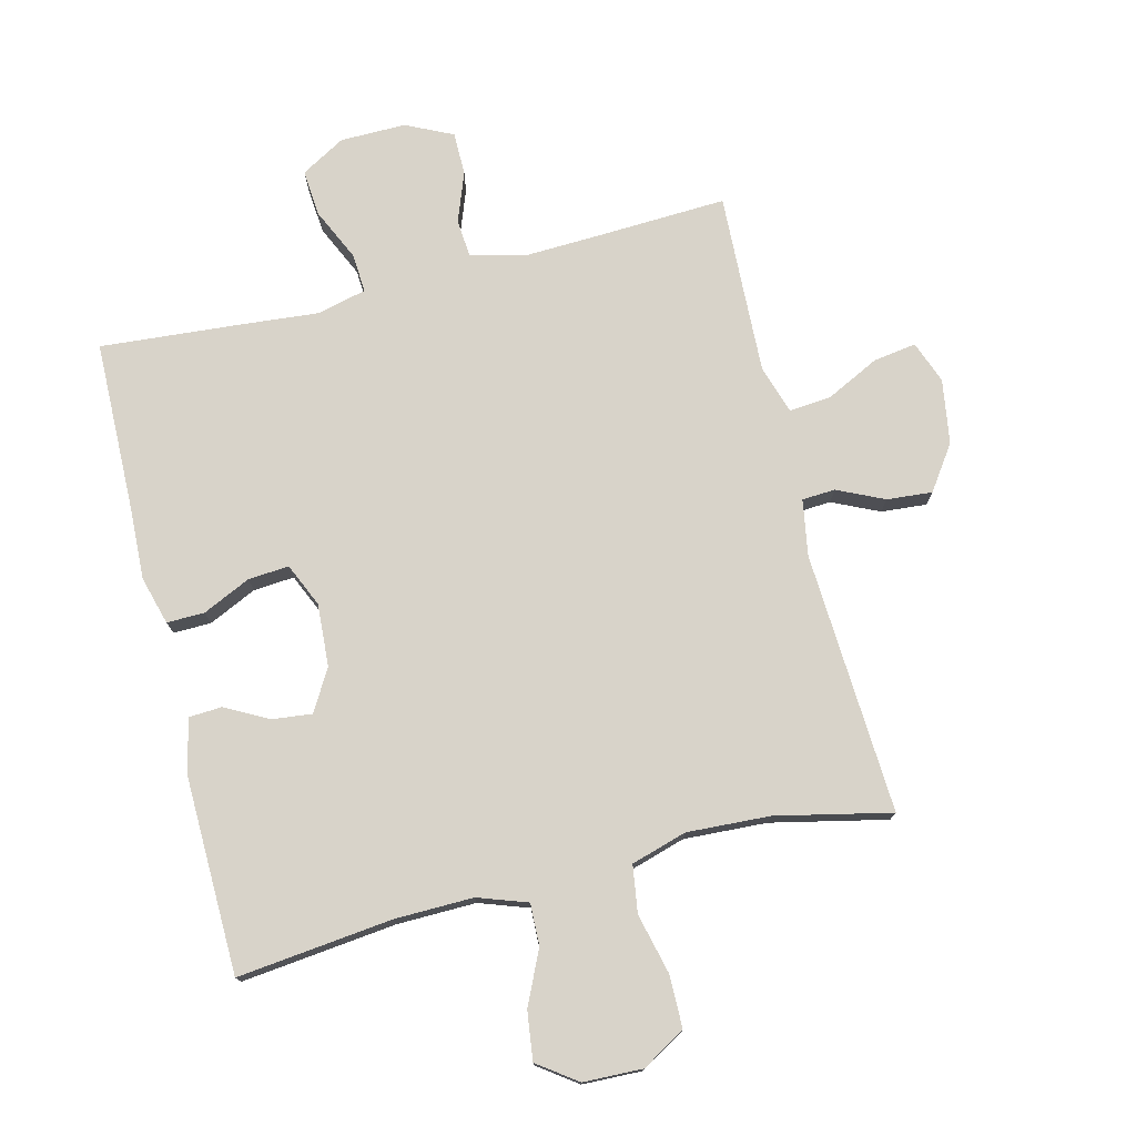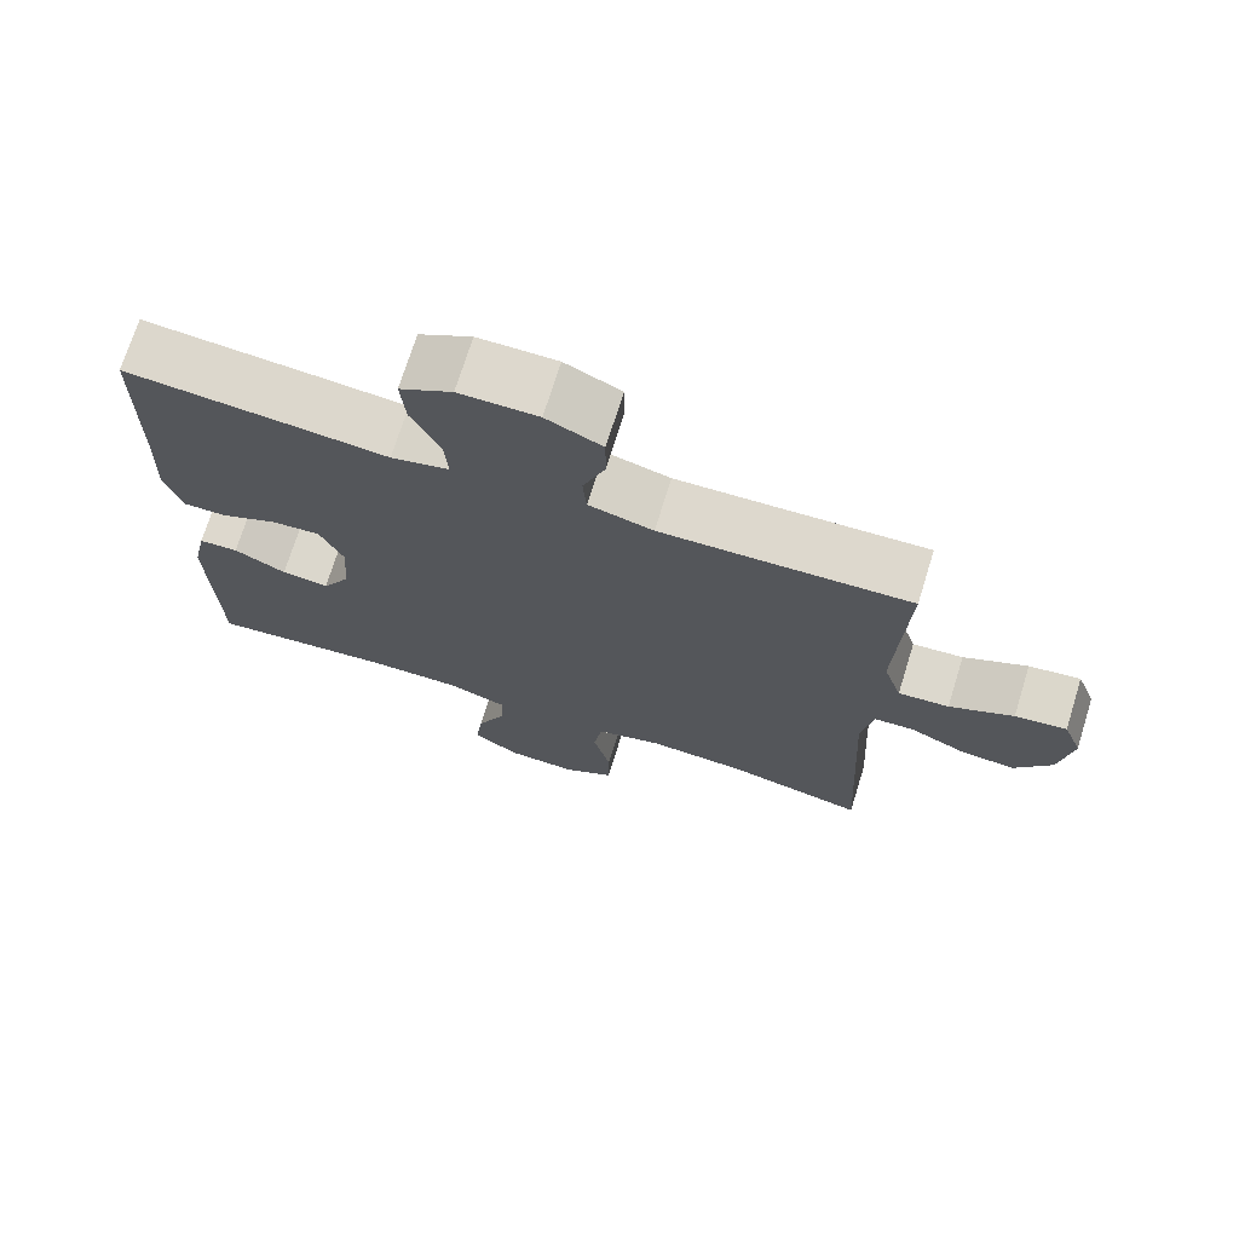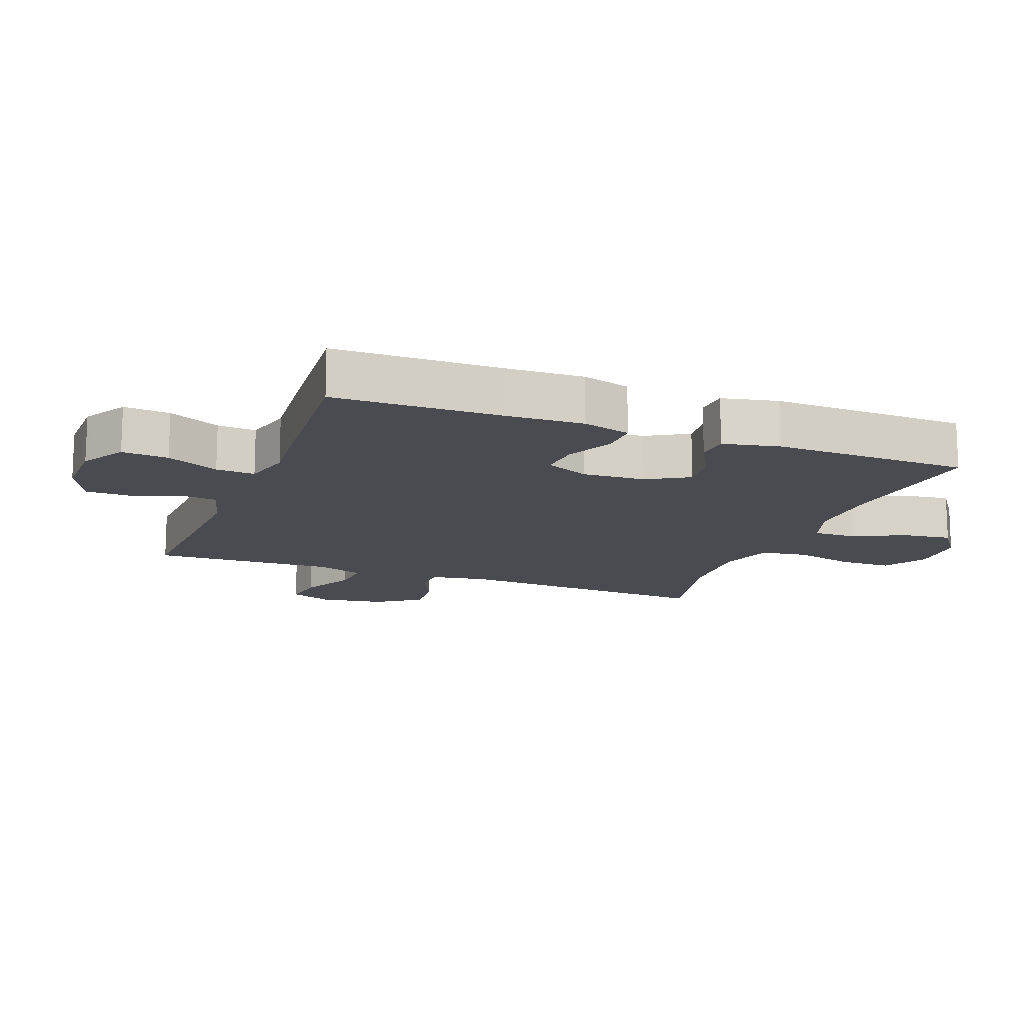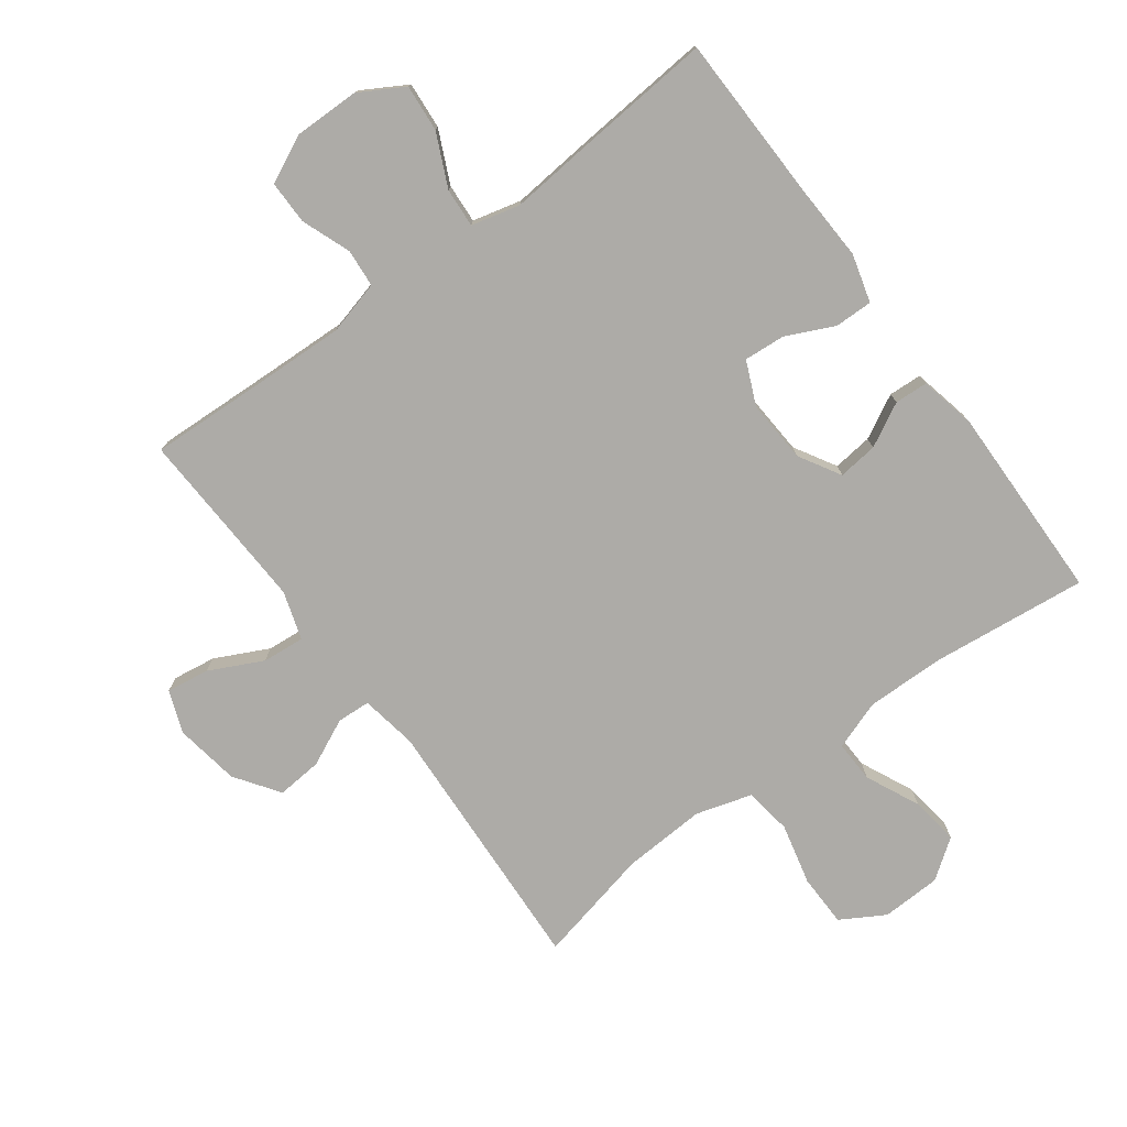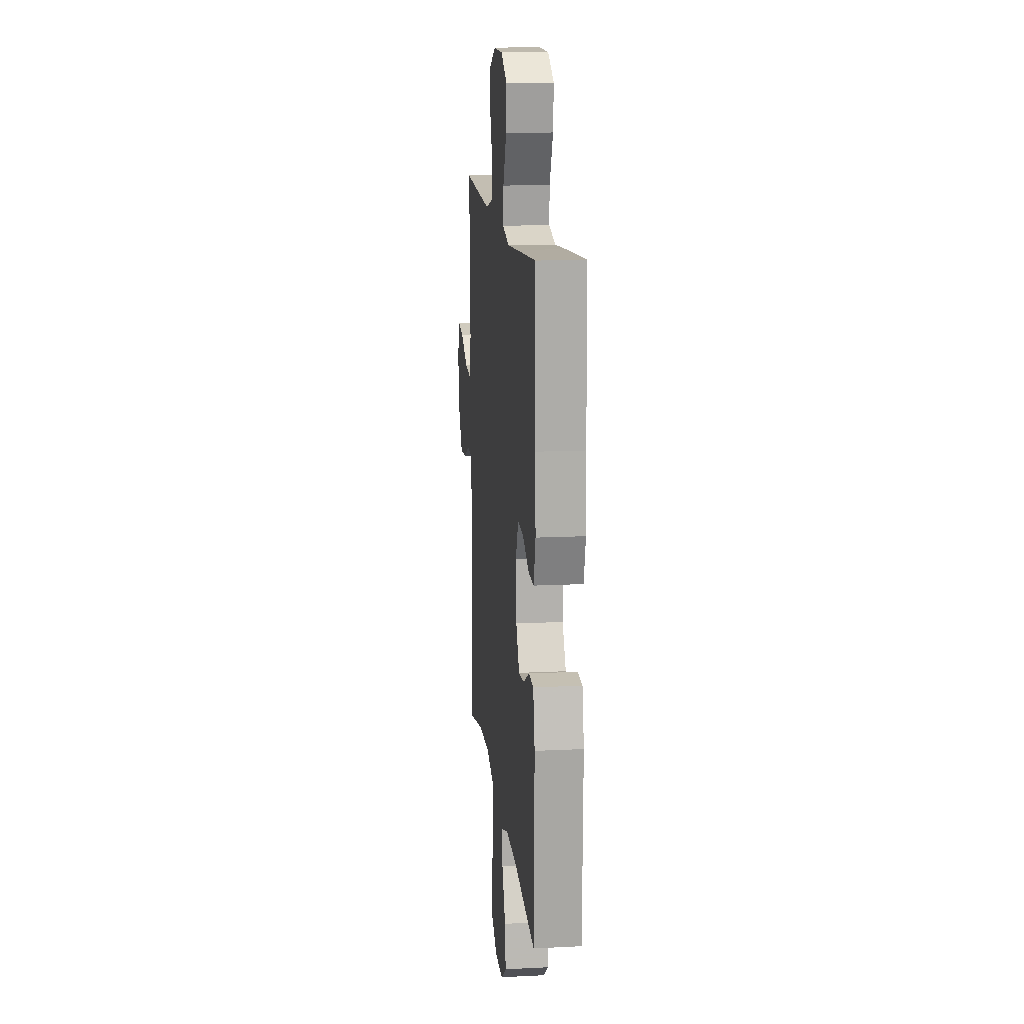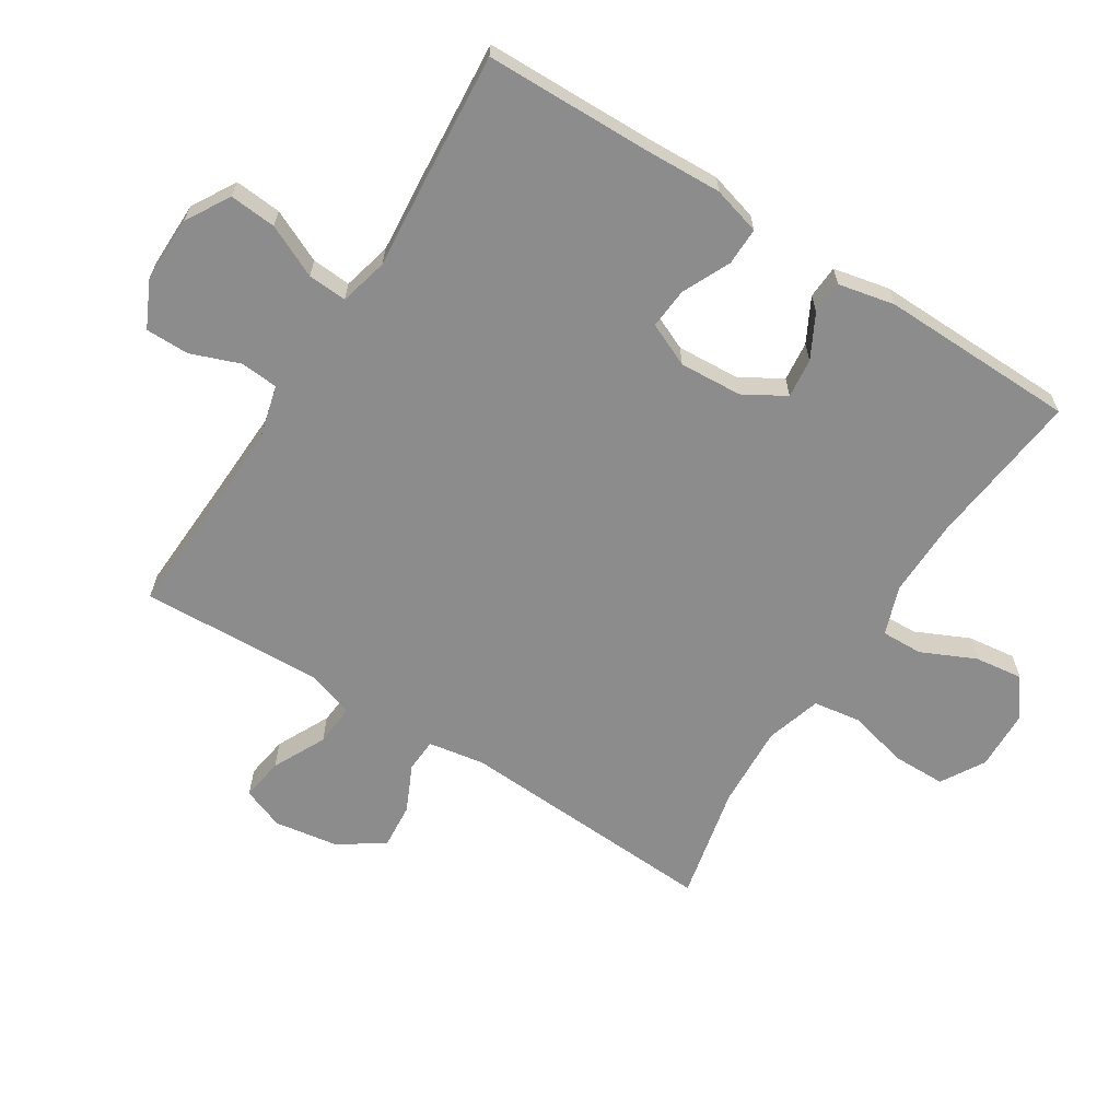
<metadata>
{"format":"obj","ext":"obj","renderer":"f3d","projection":"perspective","resolution":1024,"background":"white","views":[{"elev":75.8,"azim":166.0,"up":"+Y"},{"elev":72.1,"azim":-162.7,"up":"+Z"},{"elev":-14.5,"azim":69.0,"up":"+Y"},{"elev":-76.4,"azim":36.6,"up":"+Y"},{"elev":14.8,"azim":83.9,"up":"+Z"},{"elev":-64.3,"azim":57.6,"up":"+Y"}]}
</metadata>
<code>
v 0.5 0.07 -0.5
v 0.257 0.07 -0.473
v 0.134 0.07 -0.471
v 0.057 0.07 -0.498
v 0.059 0.07 -0.563
v 0.098 0.07 -0.647
v 0.108 0.07 -0.723
v 0.047 0.07 -0.767
v -0.046 0.07 -0.77
v -0.114 0.07 -0.73
v -0.115 0.07 -0.648
v -0.092 0.07 -0.553
v -0.103 0.07 -0.479
v -0.19 0.07 -0.453
v -0.32 0.07 -0.46
v -0.5 0.07 -0.5
v -0.478 0.07 -0.09
v -0.493 0.07 -0.002
v -0.545 0.07 0.001
v -0.618 0.07 -0.033
v -0.689 0.07 -0.039
v -0.737 0.07 0.03
v -0.753 0.07 0.131
v -0.728 0.07 0.197
v -0.661 0.07 0.187
v -0.578 0.07 0.146
v -0.512 0.07 0.14
v -0.488 0.07 0.215
v -0.493 0.07 0.338
v -0.5 0.07 0.5
v -0.304 0.07 0.491
v -0.176 0.07 0.486
v -0.092 0.07 0.508
v -0.087 0.07 0.567
v -0.116 0.07 0.644
v -0.116 0.07 0.712
v -0.043 0.07 0.747
v 0.06 0.07 0.746
v 0.129 0.07 0.706
v 0.123 0.07 0.633
v 0.085 0.07 0.551
v 0.081 0.07 0.49
v 0.157 0.07 0.471
v 0.278 0.07 0.482
v 0.5 0.07 0.5
v 0.505 0.07 0.239
v 0.51 0.07 0.119
v 0.489 0.07 0.044
v 0.43 0.07 0.045
v 0.355 0.07 0.08
v 0.291 0.07 0.085
v 0.261 0.07 0.017
v 0.267 0.07 -0.081
v 0.305 0.07 -0.146
v 0.367 0.07 -0.139
v 0.435 0.07 -0.103
v 0.487 0.07 -0.106
v 0.506 0.07 -0.194
v 0.5 0 -0.5
v 0.257 0 -0.473
v 0.134 0 -0.471
v 0.057 0 -0.498
v 0.059 0 -0.563
v 0.098 0 -0.647
v 0.108 0 -0.723
v 0.047 0 -0.767
v -0.046 0 -0.77
v -0.114 0 -0.73
v -0.115 0 -0.648
v -0.092 0 -0.553
v -0.103 0 -0.479
v -0.19 0 -0.453
v -0.32 0 -0.46
v -0.5 0 -0.5
v -0.478 0 -0.09
v -0.493 0 -0.002
v -0.545 0 0.001
v -0.618 0 -0.033
v -0.689 0 -0.039
v -0.737 0 0.03
v -0.753 0 0.131
v -0.728 0 0.197
v -0.661 0 0.187
v -0.578 0 0.146
v -0.512 0 0.14
v -0.488 0 0.215
v -0.493 0 0.338
v -0.5 0 0.5
v -0.304 0 0.491
v -0.176 0 0.486
v -0.092 0 0.508
v -0.087 0 0.567
v -0.116 0 0.644
v -0.116 0 0.712
v -0.043 0 0.747
v 0.06 0 0.746
v 0.129 0 0.706
v 0.123 0 0.633
v 0.085 0 0.551
v 0.081 0 0.49
v 0.157 0 0.471
v 0.278 0 0.482
v 0.5 0 0.5
v 0.505 0 0.239
v 0.51 0 0.119
v 0.489 0 0.044
v 0.43 0 0.045
v 0.355 0 0.08
v 0.291 0 0.085
v 0.261 0 0.017
v 0.267 0 -0.081
v 0.305 0 -0.146
v 0.367 0 -0.139
v 0.435 0 -0.103
v 0.487 0 -0.106
v 0.506 0 -0.194
f 55 56 57 58
f 54 55 58 1
f 53 54 1 2
f 52 53 2 3
f 47 48 49 50
f 46 47 50 51
f 43 44 45 46
f 42 43 46 51
f 38 39 40 41
f 38 41 42
f 37 38 42
f 34 35 36 37
f 33 34 37 42
f 32 33 42 51
f 29 30 31
f 28 29 31 32
f 27 28 32 51
f 23 24 25 26
f 23 26 27
f 19 20 21 22
f 18 19 22 23
f 15 16 17
f 14 15 17 18
f 13 14 18
f 9 10 11 12
f 9 12 13
f 8 9 13
f 5 6 7 8
f 4 5 8 13
f 52 3 4 13
f 51 52 13 18
f 18 23 27 51
f 116 115 114 113
f 59 116 113 112
f 60 59 112 111
f 61 60 111 110
f 108 107 106 105
f 109 108 105 104
f 104 103 102 101
f 109 104 101 100
f 99 98 97 96
f 100 99 96
f 100 96 95
f 95 94 93 92
f 100 95 92 91
f 109 100 91 90
f 89 88 87
f 90 89 87 86
f 109 90 86 85
f 84 83 82 81
f 85 84 81
f 80 79 78 77
f 81 80 77 76
f 75 74 73
f 76 75 73 72
f 76 72 71
f 70 69 68 67
f 71 70 67
f 71 67 66
f 66 65 64 63
f 71 66 63 62
f 71 62 61 110
f 76 71 110 109
f 109 85 81 76
f 1 59 60 2
f 2 60 61 3
f 3 61 62 4
f 4 62 63 5
f 5 63 64 6
f 6 64 65 7
f 7 65 66 8
f 8 66 67 9
f 9 67 68 10
f 10 68 69 11
f 11 69 70 12
f 12 70 71 13
f 13 71 72 14
f 14 72 73 15
f 15 73 74 16
f 16 74 75 17
f 17 75 76 18
f 18 76 77 19
f 19 77 78 20
f 20 78 79 21
f 21 79 80 22
f 22 80 81 23
f 23 81 82 24
f 24 82 83 25
f 25 83 84 26
f 26 84 85 27
f 27 85 86 28
f 28 86 87 29
f 29 87 88 30
f 30 88 89 31
f 31 89 90 32
f 32 90 91 33
f 33 91 92 34
f 34 92 93 35
f 35 93 94 36
f 36 94 95 37
f 37 95 96 38
f 38 96 97 39
f 39 97 98 40
f 40 98 99 41
f 41 99 100 42
f 42 100 101 43
f 43 101 102 44
f 44 102 103 45
f 45 103 104 46
f 46 104 105 47
f 47 105 106 48
f 48 106 107 49
f 49 107 108 50
f 50 108 109 51
f 51 109 110 52
f 52 110 111 53
f 53 111 112 54
f 54 112 113 55
f 55 113 114 56
f 56 114 115 57
f 57 115 116 58
f 58 116 59 1

</code>
